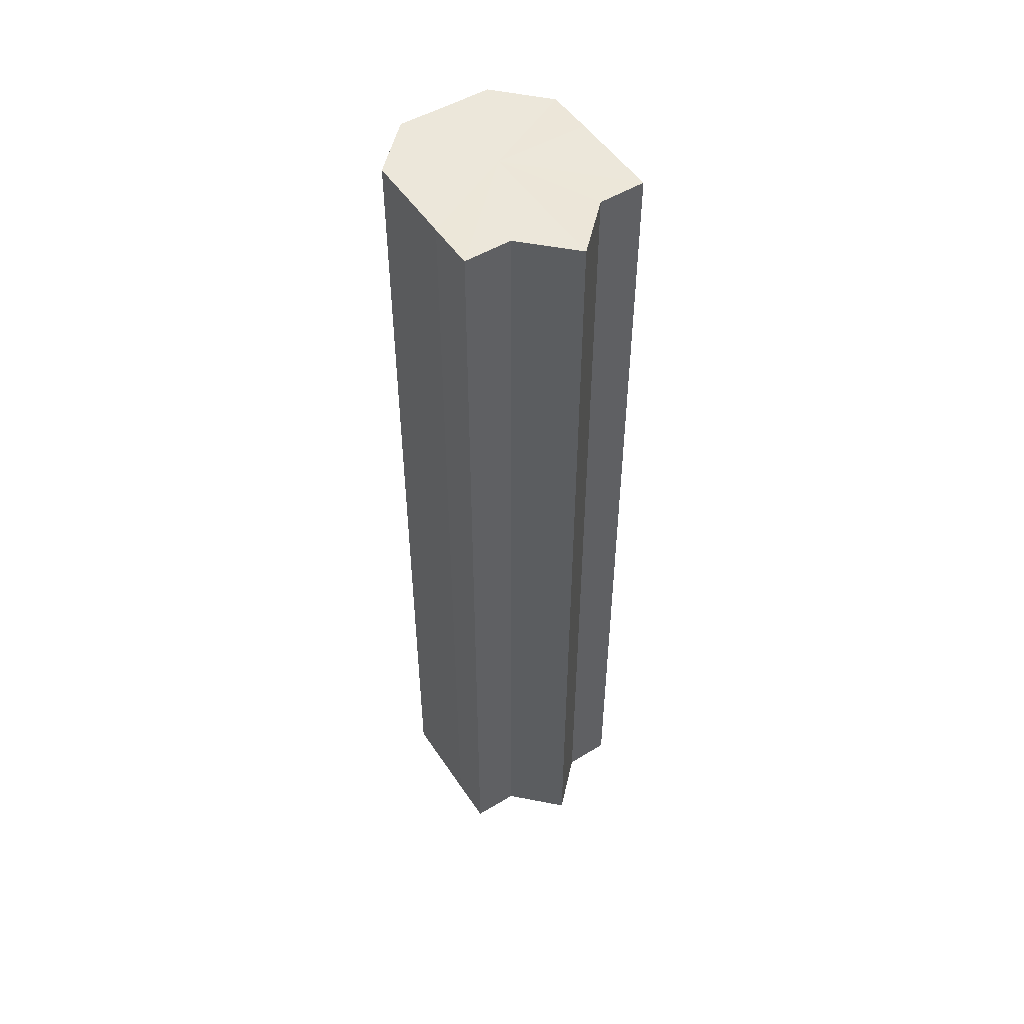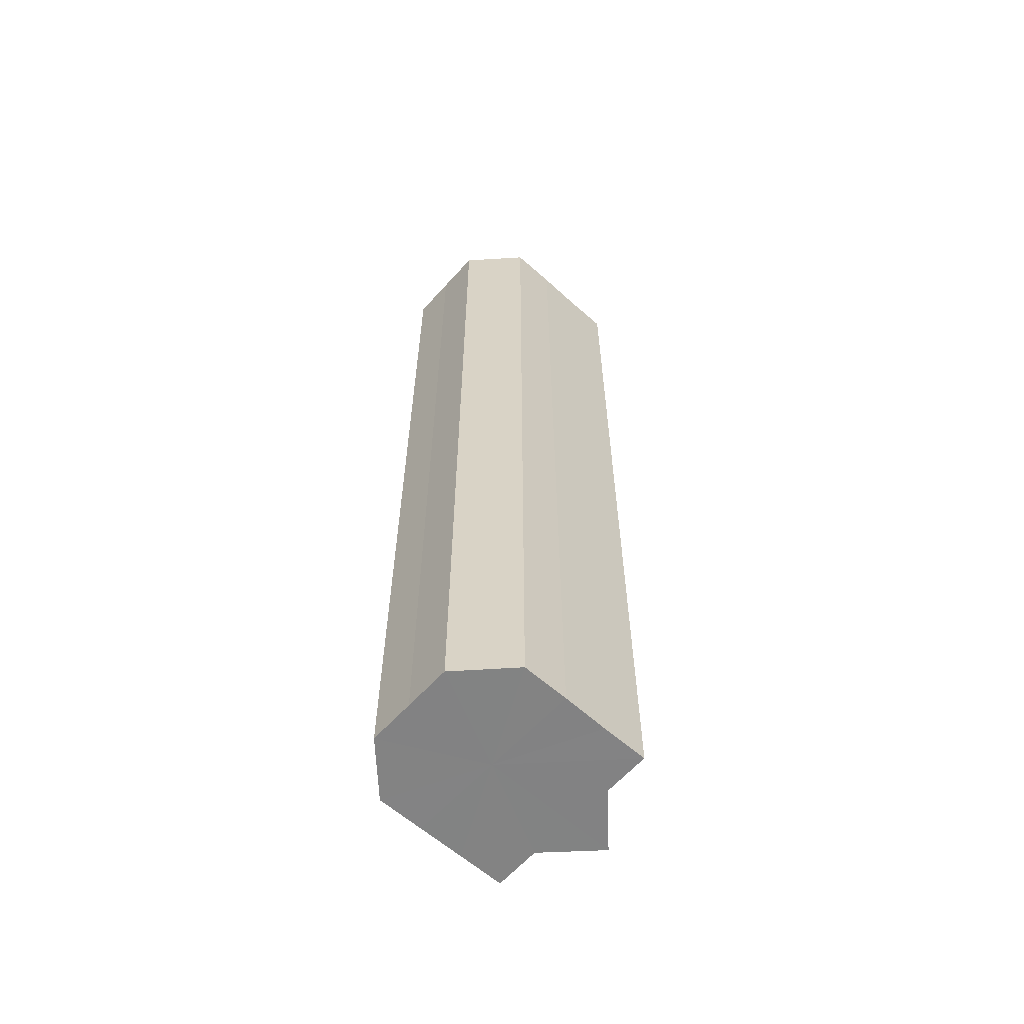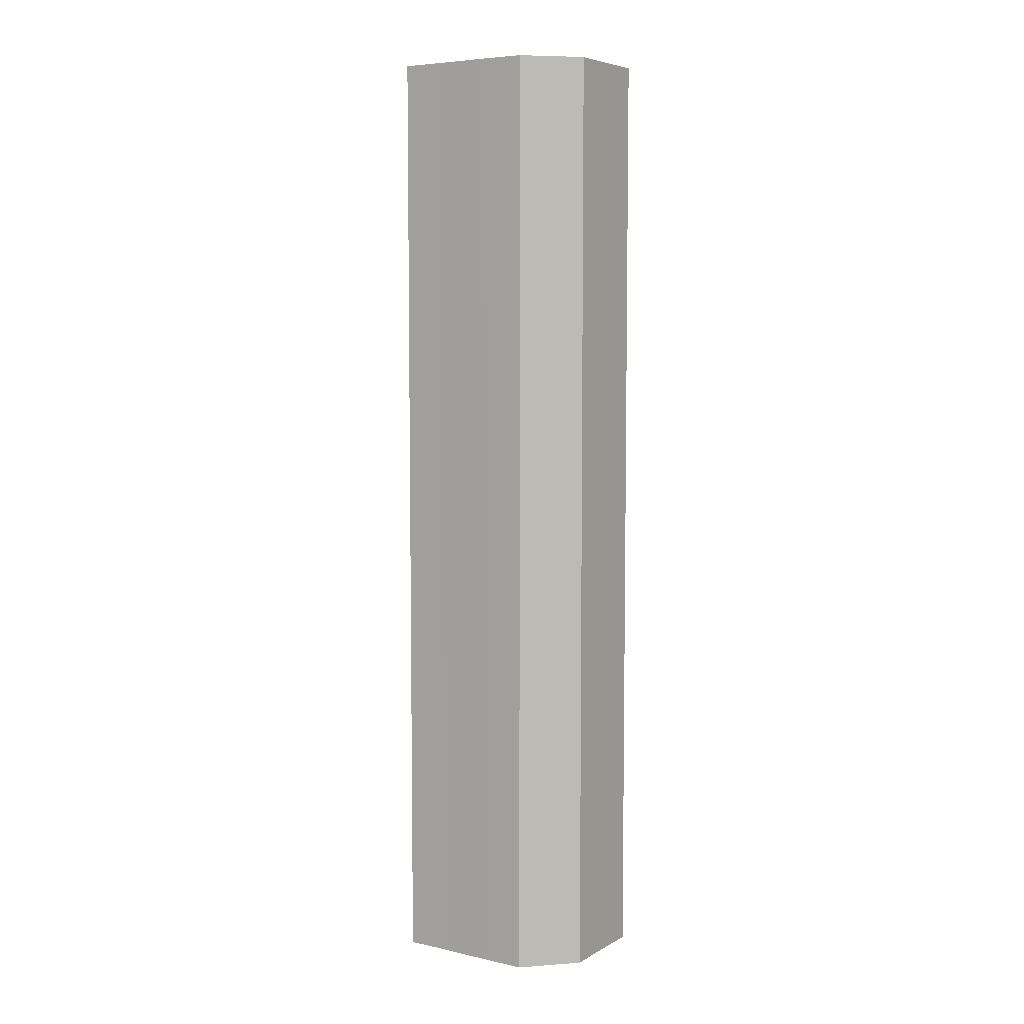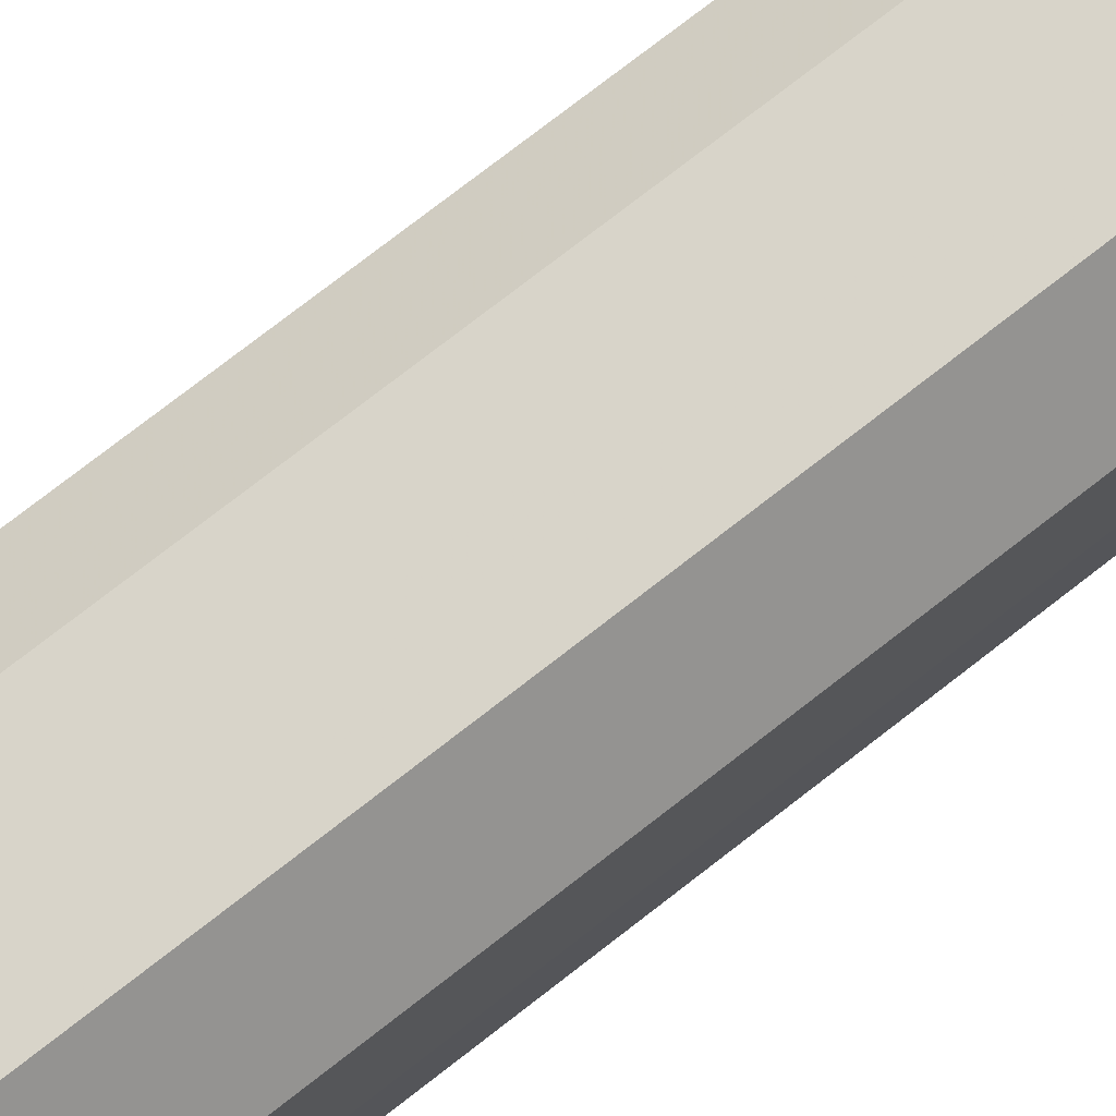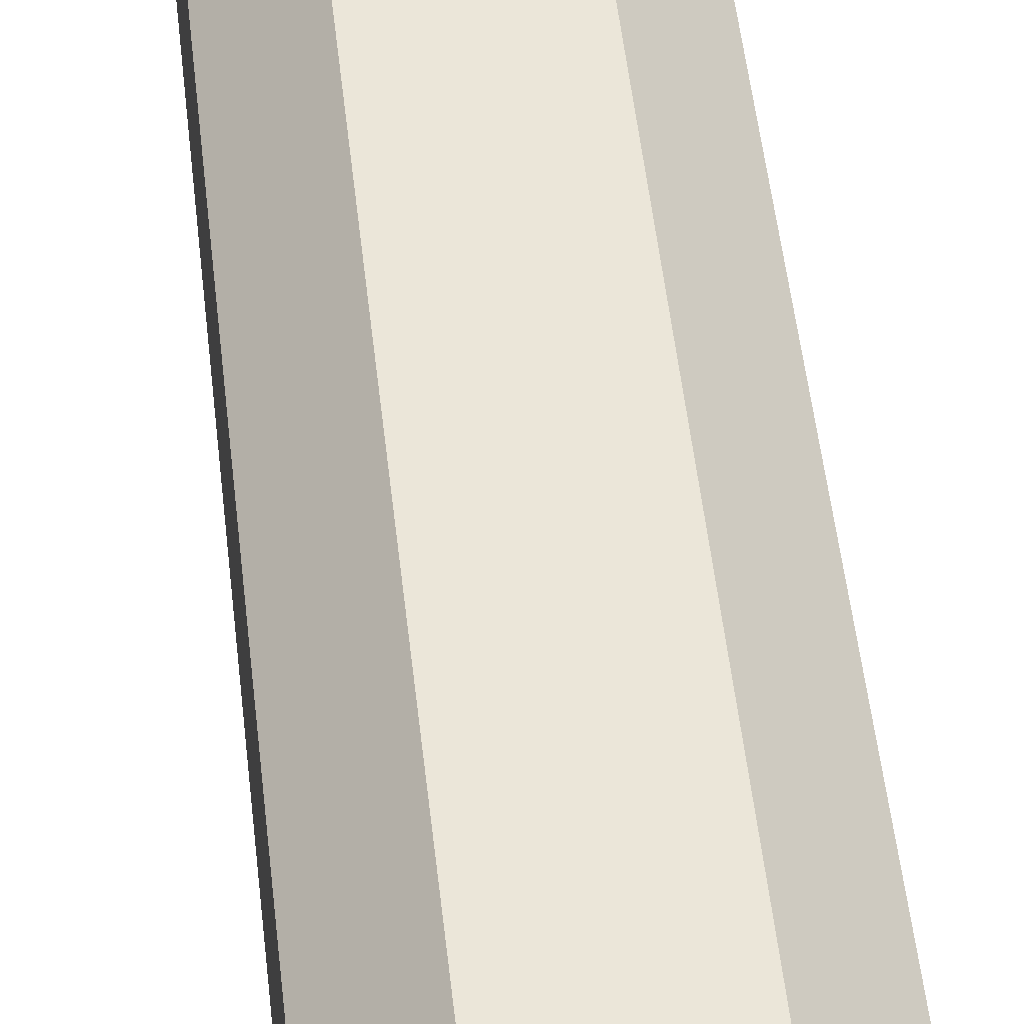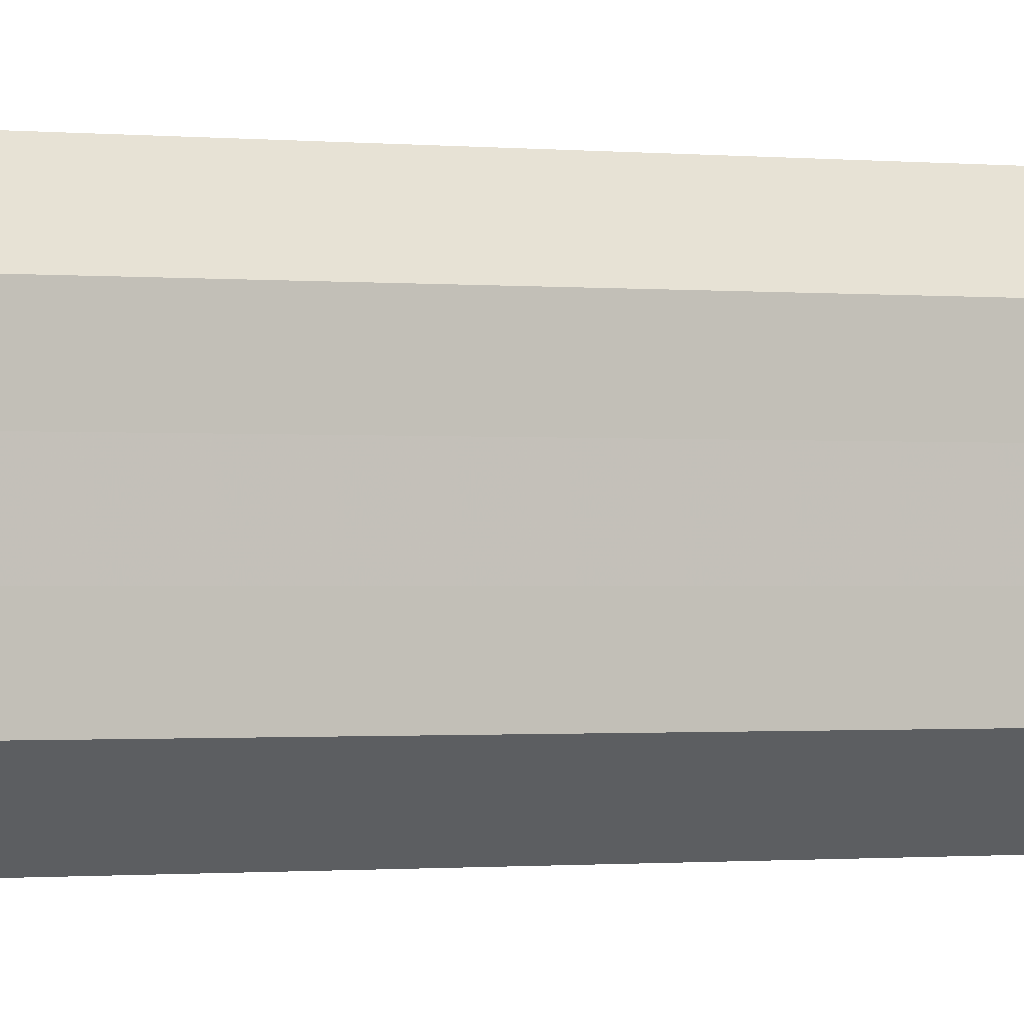
<metadata>
{"format":"obj","ext":"obj","renderer":"f3d","projection":"perspective","resolution":1024,"background":"white","views":[{"elev":51.0,"azim":-32.7,"up":"+Z"},{"elev":-60.9,"azim":-132.1,"up":"+Z"},{"elev":6.2,"azim":123.0,"up":"+Z"},{"elev":75.6,"azim":52.1,"up":"+Y"},{"elev":46.8,"azim":-5.8,"up":"+Y"},{"elev":-0.6,"azim":-114.9,"up":"+Y"}]}
</metadata>
<code>
o 19481
v 2251 1862 7.208
v 2251 1862 7.208
v 2251 1862 7.412
v 2251 1862 7.208
v 2251 1862 7.412
v 2251 1862 7.208
v 2251 1862 7.412
v 2251 1862 7.208
v 2251 1862 7.412
v 2251 1862 7.208
v 2251 1862 7.208
v 2251 1862 7.208
v 2251 1862 7.208
v 2251 1862 7.208
v 2251 1862 7.208
v 2251 1862 7.208
v 2251 1862 7.208
v 2251 1862 7.208
v 2251 1862 7.208
v 2251 1862 7.208
v 2251 1862 7.208
v 2251 1862 7.208
v 2251 1862 7.208
v 2251 1862 7.412
v 2251 1862 7.412
v 2251 1862 7.412
v 2251 1862 7.208
v 2251 1862 7.412
v 2251 1862 7.412
v 2251 1862 7.412
v 2251 1862 7.208
v 2251 1862 7.412
v 2251 1862 7.208
v 2251 1862 7.412
v 2251 1862 7.208
v 2251 1862 7.208
v 2251 1862 7.208
v 2251 1862 7.208
v 2251 1862 7.412
v 2251 1862 7.412
v 2251 1862 7.208
v 2251 1862 7.412
v 2251 1862 7.208
v 2251 1862 7.412
v 2251 1862 7.208
v 2251 1862 7.412
v 2251 1862 7.208
v 2251 1862 7.412
v 2251 1862 7.208
v 2251 1862 7.412
v 2251 1862 7.208
v 2251 1862 7.208
v 2251 1862 7.208
v 2251 1862 7.208
v 2251 1862 7.412
v 2251 1862 7.208
v 2251 1862 7.412
v 2251 1862 7.208
v 2251 1862 7.412
v 2251 1862 7.208
v 2251 1862 7.412
v 2251 1862 7.208
v 2251 1862 7.412
v 2251 1862 7.208
v 2251 1862 7.412
v 2251 1862 7.208
v 2251 1862 7.412
v 2251 1862 7.208
v 2251 1862 7.412
v 2251 1862 7.208
v 2251 1862 7.412
v 2251 1862 7.412
v 2251 1862 7.412
v 2251 1862 7.412
v 2251 1862 7.412
v 2251 1862 7.412
v 2251 1862 7.412
v 2251 1862 7.412
v 2251 1862 7.412
v 2251 1862 7.412
v 2251 1862 7.412
v 2251 1862 7.412
v 2251 1862 7.412
v 2251 1862 7.412
v 2251 1862 7.412
v 2251 1862 7.412
f 1 2 3
f 2 4 5
f 3 6 7
f 7 8 9
f 10 8 11
f 10 12 8
f 10 13 12
f 10 14 13
f 10 15 14
f 10 16 15
f 10 17 16
f 10 18 17
f 10 19 18
f 10 20 19
f 10 21 20
f 10 22 21
f 10 23 22
f 10 11 23
f 24 21 25
f 26 27 24
f 28 23 29
f 30 31 26
f 32 33 28
f 34 35 30
f 36 37 32
f 37 38 39
f 40 41 34
f 42 43 40
f 44 45 42
f 46 47 44
f 48 49 46
f 50 51 48
f 52 53 50
f 53 54 55
f 54 56 57
f 56 58 59
f 58 60 61
f 60 62 63
f 62 64 65
f 64 66 67
f 66 68 69
f 68 70 71
f 72 73 74
f 72 75 73
f 72 74 76
f 72 77 75
f 72 76 78
f 72 79 77
f 72 78 80
f 72 81 79
f 72 80 82
f 72 83 81
f 72 82 84
f 72 85 83
f 72 84 86
f 72 86 85

</code>
